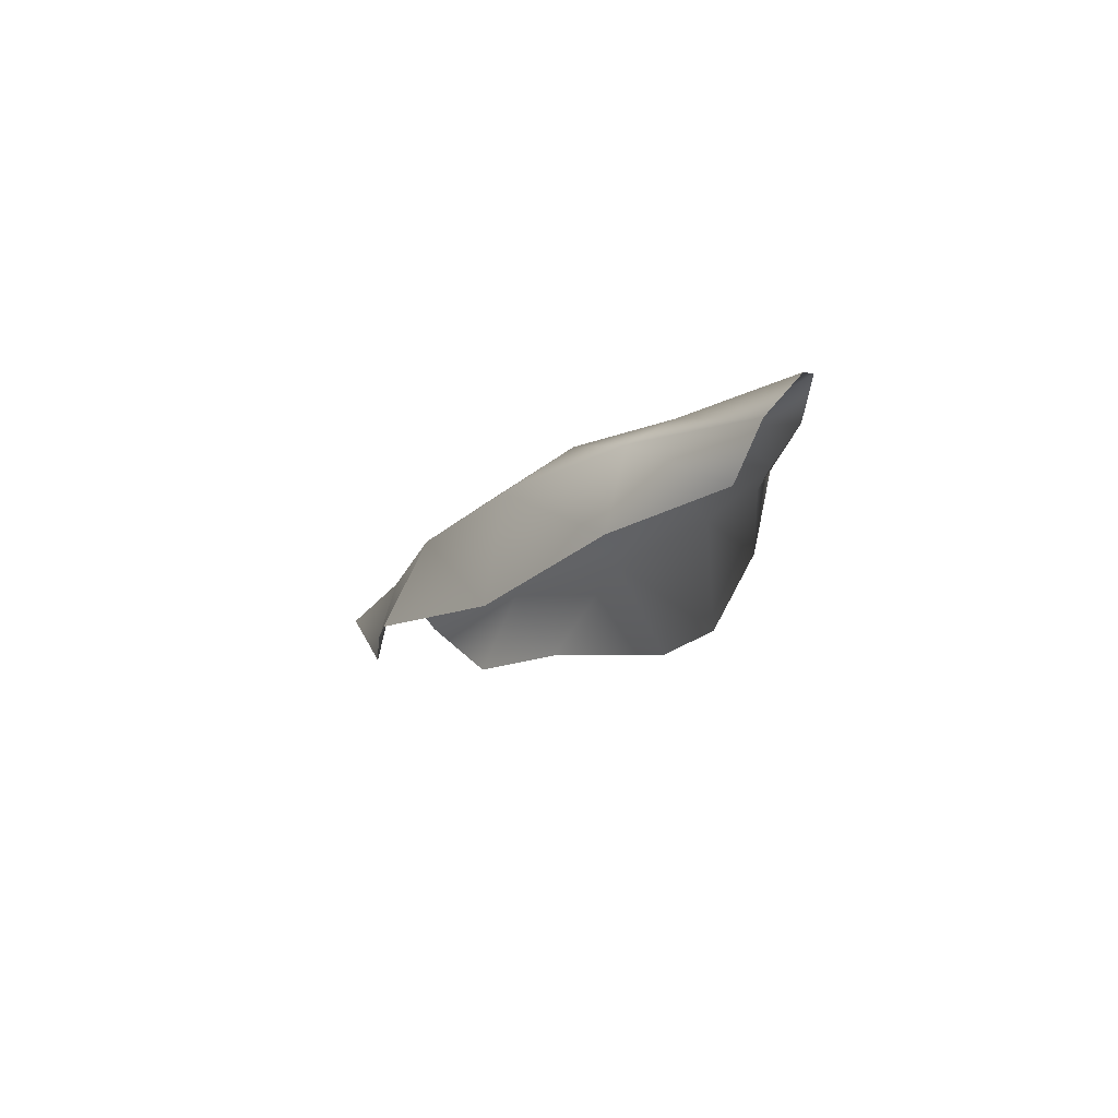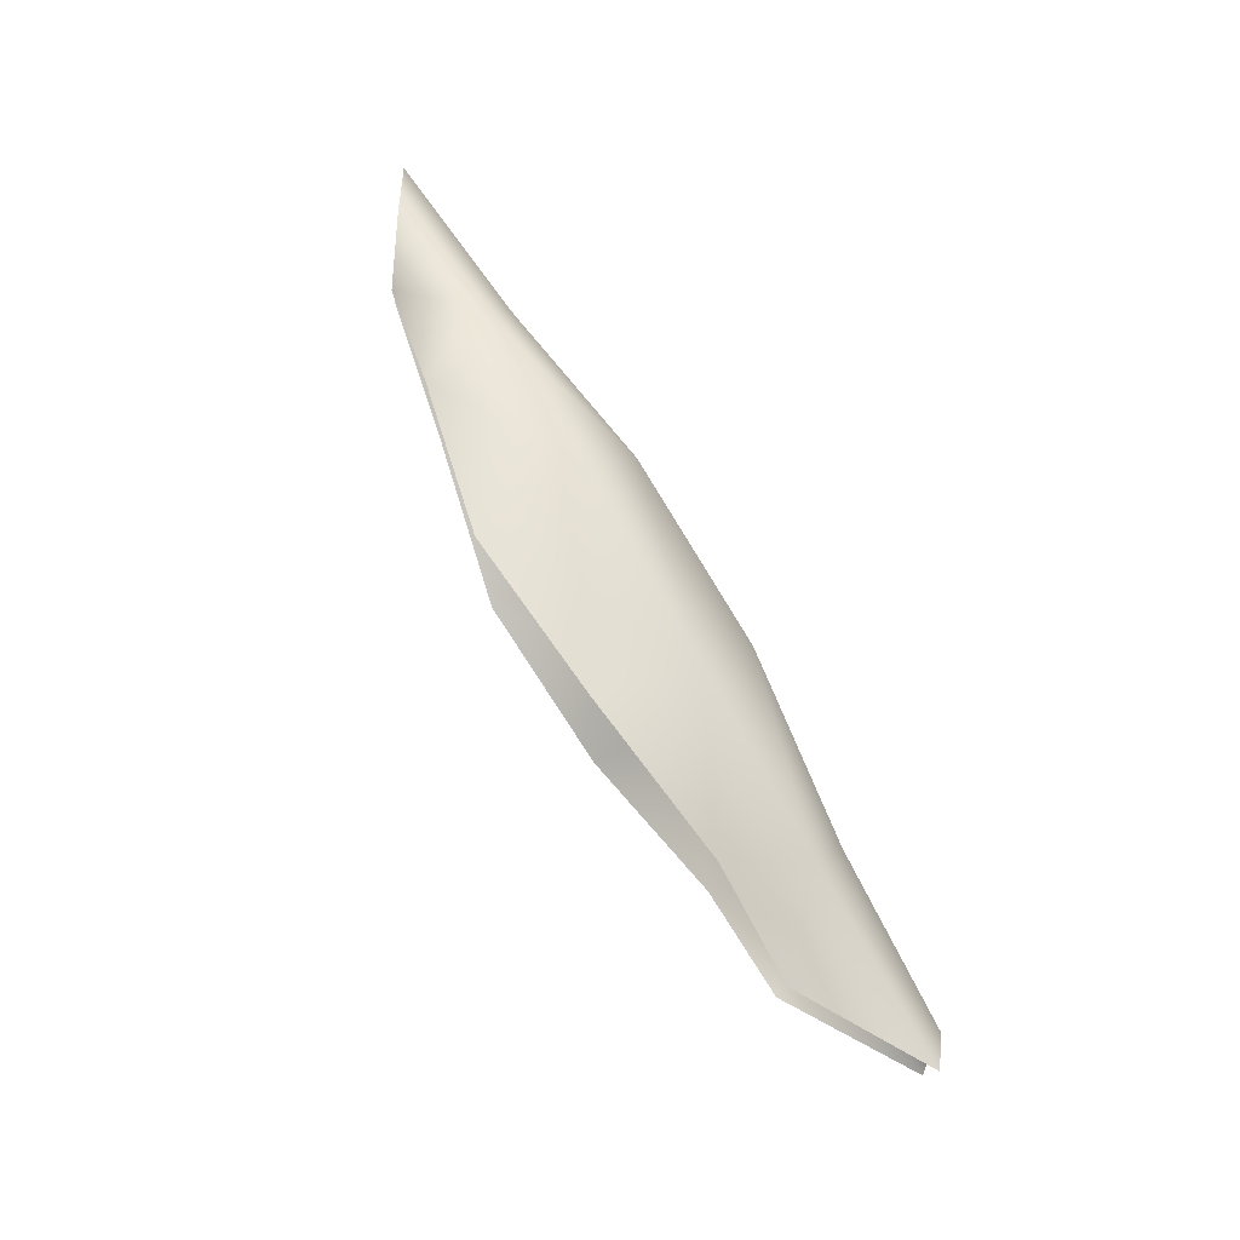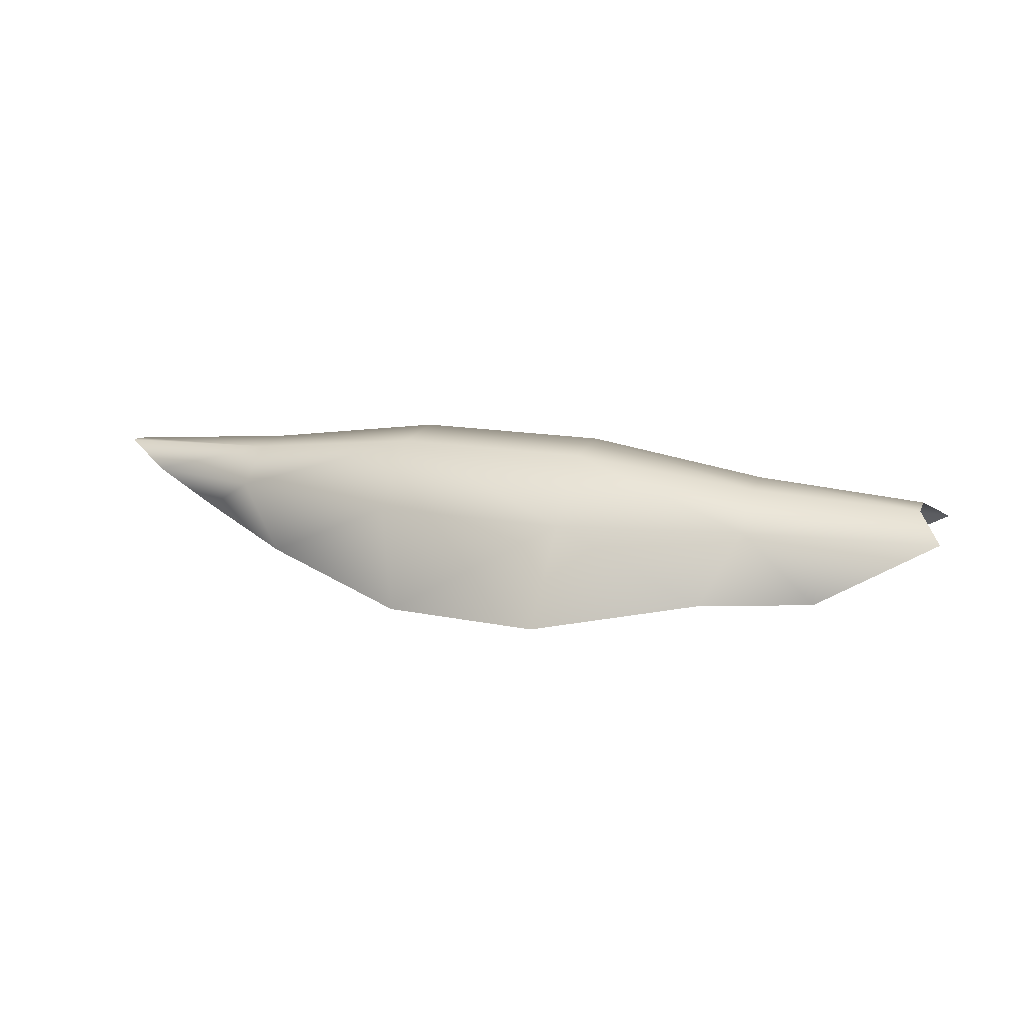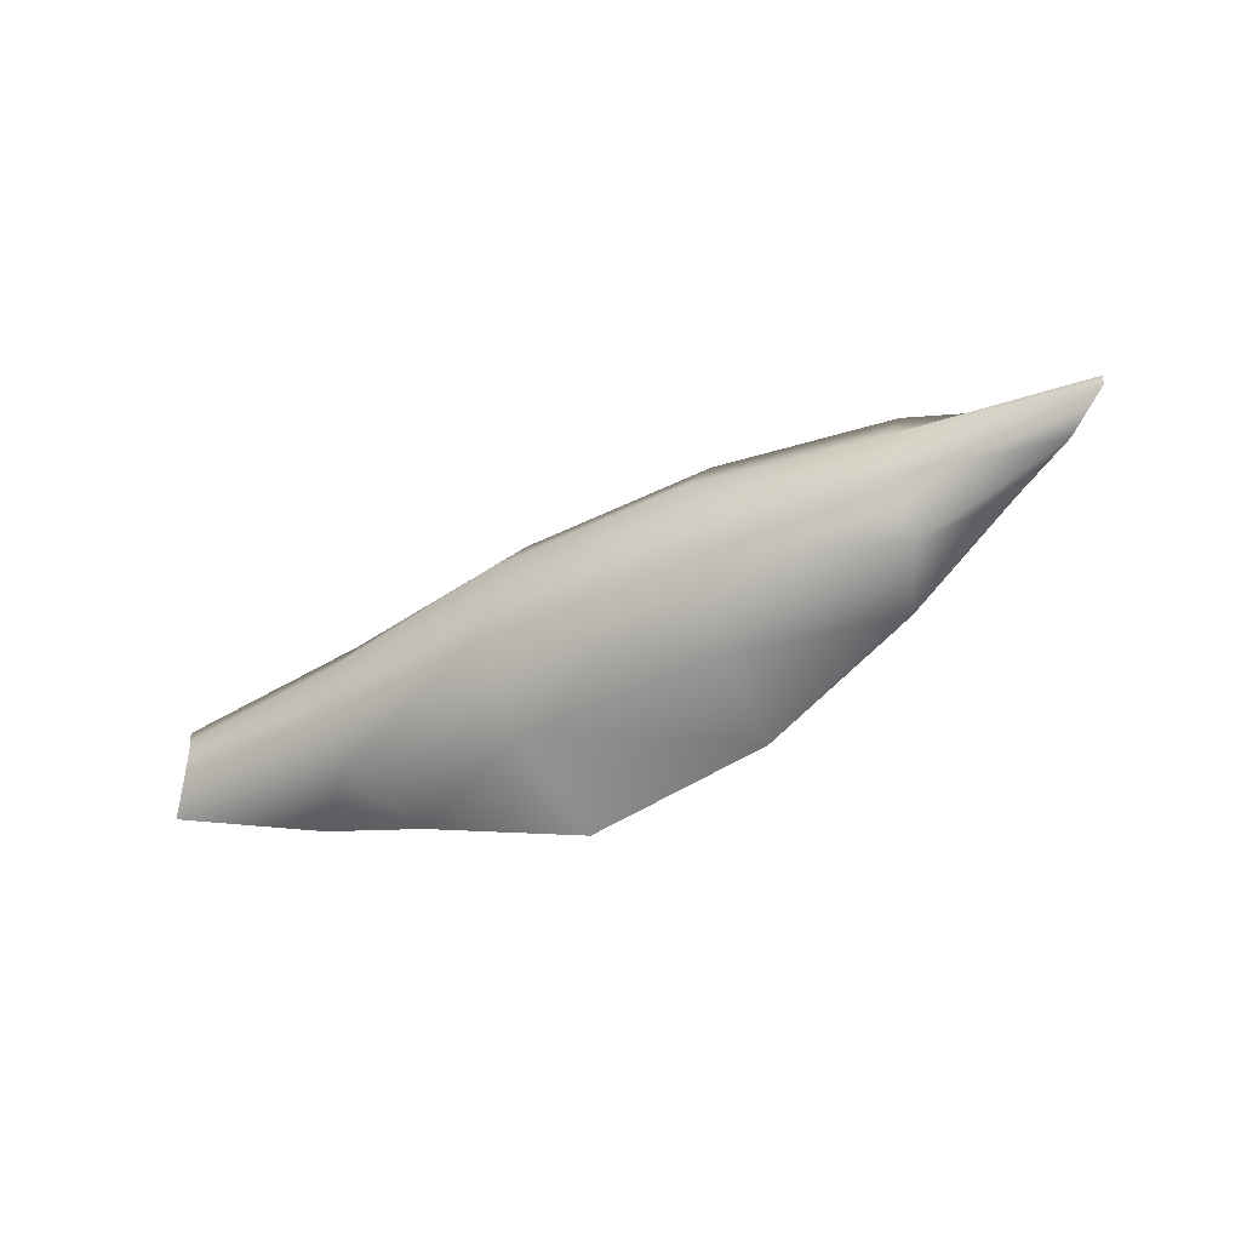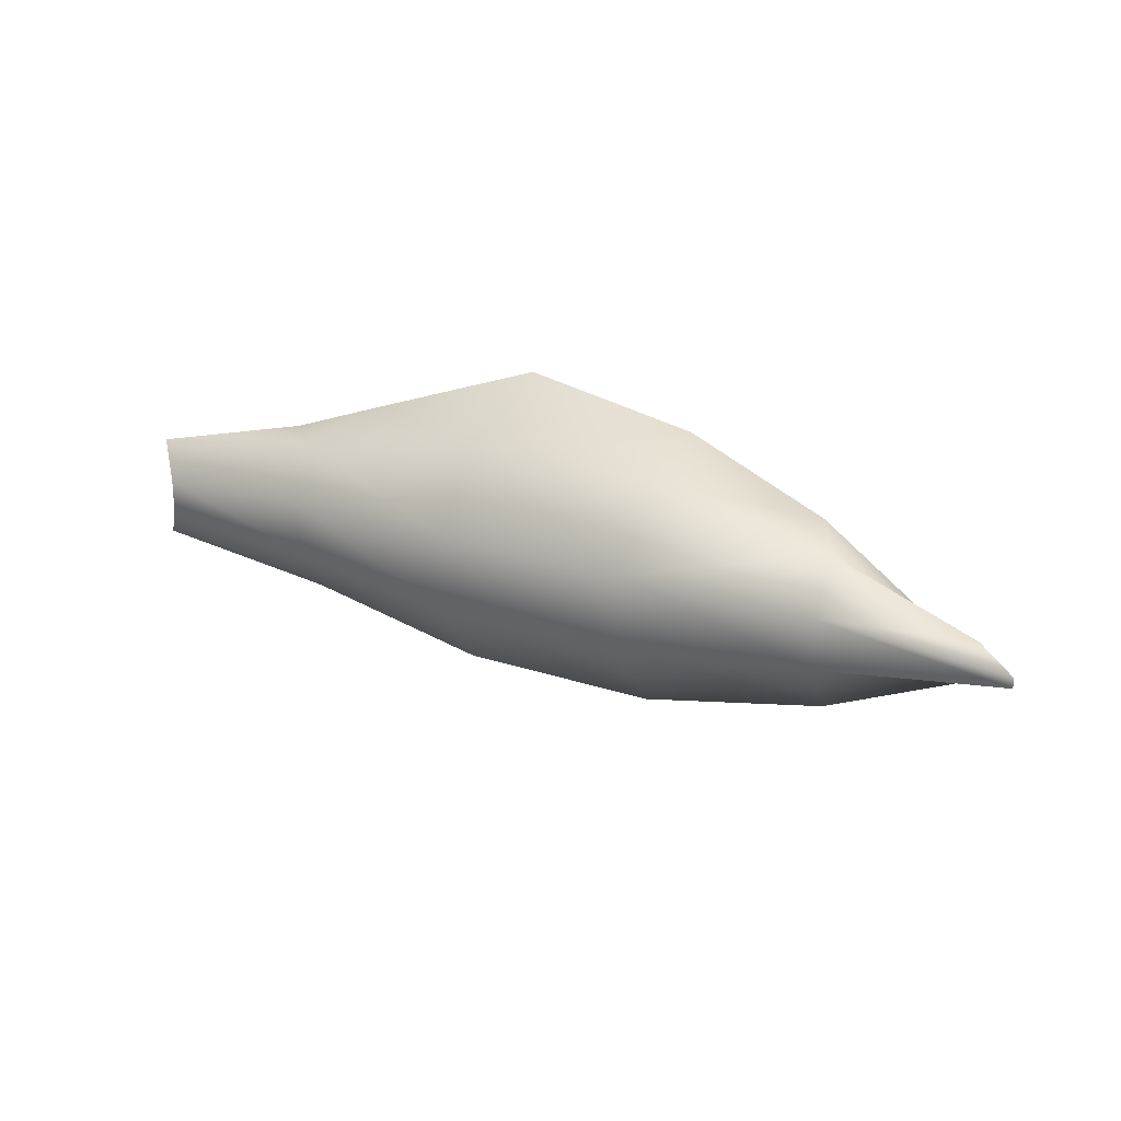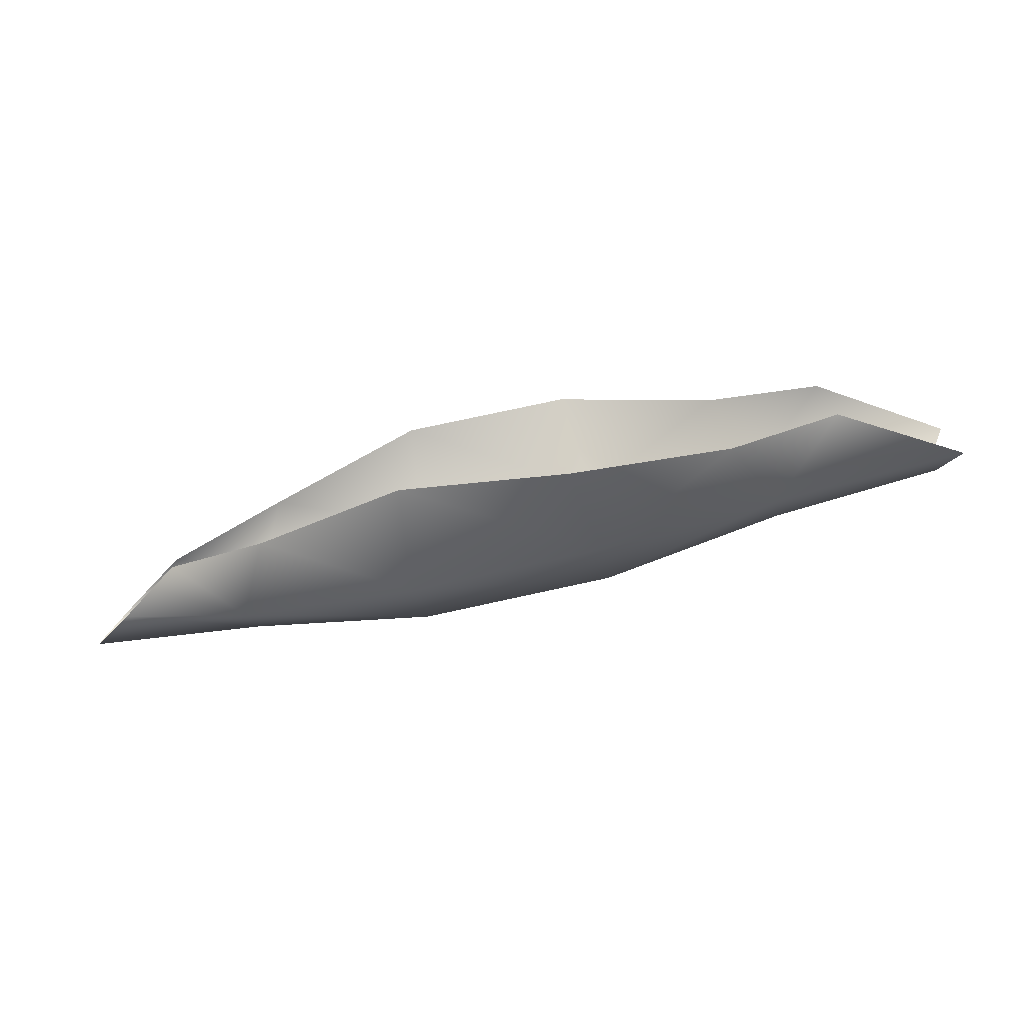
<metadata>
{"format":"obj","ext":"obj","renderer":"f3d","projection":"perspective","resolution":1024,"background":"white","views":[{"elev":-14.7,"azim":-115.6,"up":"+Y"},{"elev":76.6,"azim":59.5,"up":"+Z"},{"elev":17.5,"azim":18.2,"up":"+Y"},{"elev":-42.4,"azim":-149.0,"up":"+Z"},{"elev":22.2,"azim":-149.8,"up":"+Z"},{"elev":-73.6,"azim":12.8,"up":"+Z"}]}
</metadata>
<code>
o Fish_Kite_Plane.003
v -0.9272 -0.1919 0.03229
v 0.9424 -0.2503 0.1732
v -0.9272 -0.1919 -0.03229
v 0.9424 -0.2503 -0.1732
v -1.087 -0.08337 -0.04781
v -1.195 -0.01094 -0.01324
v -1.195 -0.01094 0.01324
v -1.087 -0.08337 0.04781
v -0.6312 -0.2503 0.2005
v -0.2216 -0.3446 0.324
v 0.223 -0.3162 0.4213
v 0.6471 -0.2503 0.2798
v 1.259 -0.06031 0.1361
v 1.194 0 0.04186
v 1.194 0 -0.04186
v 1.259 -0.06031 -0.1361
v 0.6471 -0.2503 -0.2798
v 0.223 -0.3162 -0.4213
v -0.2216 -0.3446 -0.324
v -0.6312 -0.2503 -0.2005
v -0.7282 -0.06031 0.1939
v -0.7282 0.02123 0.06463
v -0.7282 0.02123 -0.06463
v -0.7282 -0.06031 -0.1939
v -0.2562 -0.06031 0.2913
v -0.2562 0.08655 0.09709
v -0.2562 0.08655 -0.09709
v -0.2562 -0.06031 -0.2913
v 0.2562 -0.06031 0.2913
v 0.2562 0.08655 0.09709
v 0.2562 0.08655 -0.09709
v 0.2562 -0.06031 -0.2913
v 0.7449 -0.06031 0.1935
v 0.7449 0.02364 0.06449
v 0.7449 0.02364 -0.06449
v 0.7449 -0.06031 -0.1935
f 36 4 17
f 24 3 5
f 28 20 24
f 32 19 28
f 32 17 18
f 1 21 8
f 8 22 7
f 22 6 7
f 23 5 6
f 9 25 21
f 21 26 22
f 26 23 22
f 27 24 23
f 10 29 25
f 29 26 25
f 30 27 26
f 31 28 27
f 12 29 11
f 33 30 29
f 34 31 30
f 31 36 32
f 2 33 12
f 33 14 34
f 14 35 34
f 15 36 35
f 36 16 4
f 24 20 3
f 28 19 20
f 32 18 19
f 32 36 17
f 1 9 21
f 8 21 22
f 22 23 6
f 23 24 5
f 9 10 25
f 21 25 26
f 26 27 23
f 27 28 24
f 10 11 29
f 29 30 26
f 30 31 27
f 31 32 28
f 12 33 29
f 33 34 30
f 34 35 31
f 31 35 36
f 2 13 33
f 33 13 14
f 14 15 35
f 15 16 36

</code>
